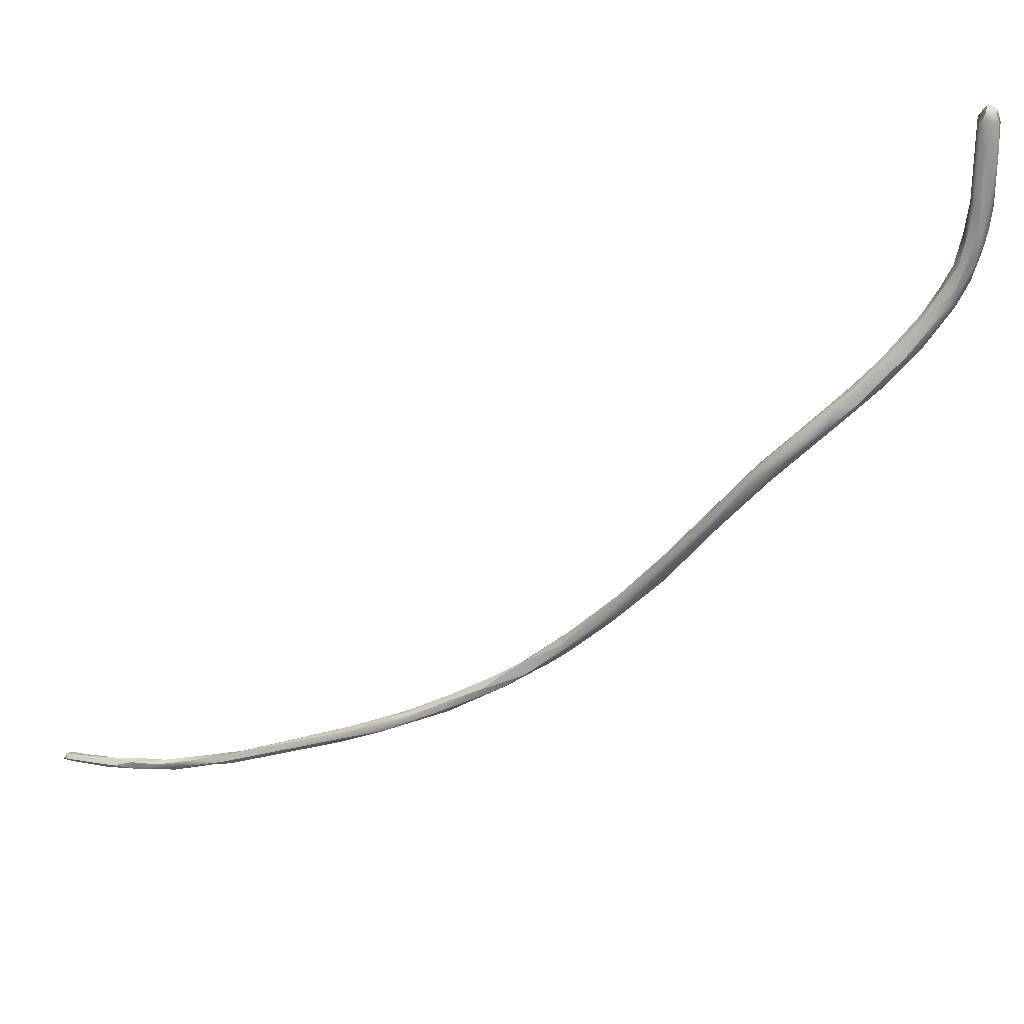
<metadata>
{"format":"obj","ext":"obj","renderer":"f3d","projection":"perspective","resolution":1024,"background":"white","views":[{"elev":64.9,"azim":60.2,"up":"+Z"}]}
</metadata>
<code>
v 91.35 -172 1081
v 91.6 -172.9 1081
v 91.6 -172.4 1080
v 91.6 -172.4 1081
v 92 -172.6 1081
v 92 -172.4 1080
v 92.09 -171.9 1080
v 92.48 -170.8 1081
v 93.34 -170.6 1081
v 93.2 -170 1081
v 93.94 -169.2 1082
v 94.14 -168.6 1081
v 94.58 -169.7 1081
v 94.85 -169.2 1082
v 95.6 -167.6 1082
v 96.01 -167.5 1081
v 95.91 -166.8 1081
v 95.92 -166.2 1082
v 96.42 -167.2 1082
v 97.2 -165.6 1083
v 96.91 -164.8 1082
v 97.2 -164.8 1083
v 97.53 -164.9 1082
v 97.57 -164.4 1082
v 98.08 -163.9 1082
v 98.4 -164.4 1082
v 98.78 -162.4 1083
v 98.81 -163.6 1083
v 98.8 -162.8 1084
v 98.81 -161.8 1084
v 100 -161.2 1083
v 101.3 -159.8 1085
v 100.8 -160.4 1085
v 100.8 -159.2 1086
v 100.9 -158.4 1085
v 103.8 -90.86 1141
v 103.5 -90.02 1142
v 103.6 -90 1142
v 104 -90.51 1141
v 104.1 -89.74 1141
v 103.8 -89.62 1142
v 105.2 -150.8 1089
v 105.6 -149.6 1091
v 106.1 -150.8 1090
v 106.1 -149.8 1091
v 106.5 -150.1 1091
v 106.8 -91.62 1137
v 104.7 -91.37 1142
v 106.1 -91.72 1141
v 106.9 -90.78 1140
v 104 -90.4 1142
v 104 -89.57 1142
v 104.4 -90.78 1142
v 104.4 -90.39 1143
v 104.4 -90 1142
v 104.5 -89.43 1141
v 104.4 -89.62 1142
v 104.8 -90.83 1142
v 104.8 -90.42 1143
v 104.8 -90.01 1142
v 105 -89.59 1141
v 105.4 -90.86 1142
v 105.3 -90.44 1142
v 105.2 -90.03 1142
v 107.9 -147.3 1092
v 108 -146.3 1093
v 108.4 -145.2 1092
v 107.6 -144.7 1093
v 107.9 -144.9 1094
v 109.6 -142.7 1094
v 109 -140.8 1095
v 109.5 -141.1 1096
v 109.5 -140 1095
v 110 -141.7 1094
v 109.7 -138 1096
v 110 -137.3 1097
v 110.1 -95.59 1132
v 109.9 -94.87 1135
v 109.9 -93.37 1134
v 107.1 -92.73 1137
v 107.8 -93.41 1137
v 108.3 -92.56 1135
v 108.6 -93.63 1135
v 108.3 -93.43 1137
v 109 -94.4 1135
v 108.9 -91.92 1137
v 109.4 -93.51 1137
v 109.9 -92.87 1135
v 110 -92.85 1136
v 107.8 -91.67 1139
v 107.2 -91.14 1138
v 110.3 -138.2 1096
v 110.4 -138.7 1097
v 110.4 -136.4 1097
v 111.3 -137 1097
v 111.2 -136.4 1097
v 110.4 -134.9 1098
v 110.8 -136 1097
v 110.8 -134.6 1098
v 111.7 -135 1099
v 111.6 -133.2 1099
v 110.8 -134.4 1099
v 111.1 -131.6 1100
v 111.3 -130.4 1102
v 111.6 -130.9 1100
v 112.2 -132.3 1101
v 112.2 -132.3 1100
v 112 -131.6 1102
v 112.4 -130.7 1101
v 112.6 -130.8 1101
v 112 -128.7 1104
v 112 -128 1103
v 112.8 -128.4 1103
v 112.4 -128 1103
v 112.8 -128.5 1104
v 113.3 -127.3 1105
v 113.2 -125.9 1107
v 112.1 -126 1107
v 112.1 -125.6 1106
v 113.2 -125.4 1106
v 112.8 -124.8 1109
v 112.8 -124.9 1106
v 113.5 -125.8 1107
v 112.4 -122 1111
v 112.5 -121.3 1111
v 112.9 -117.8 1117
v 112.7 -116.1 1118
v 112.8 -114.8 1120
v 113.2 -116.1 1119
v 113.2 -114.7 1118
v 113.2 -113.6 1122
v 112.7 -113.5 1121
v 112.8 -112.8 1121
v 112.9 -112.5 1122
v 112.7 -109.4 1124
v 113.2 -109.8 1124
v 113.2 -108.8 1123
v 112.7 -106.3 1125
v 112.7 -106.5 1126
v 113.2 -106 1125
v 113.2 -105.5 1127
v 112.3 -103.1 1128
v 112.4 -103.1 1127
v 112.8 -103.1 1126
v 112.8 -101.4 1127
v 112.8 -102.3 1129
v 113.2 -100.6 1128
v 111.5 -99.22 1130
v 111.6 -98.22 1129
v 112 -99.59 1130
v 112.1 -98.16 1129
v 112.7 -99.83 1130
v 113.5 -99.97 1129
v 111.6 -96.76 1130
v 112.4 -97.68 1130
v 112.6 -96.86 1131
v 110.6 -96.53 1132
v 110.4 -95.98 1133
v 110.5 -95.56 1132
v 110.4 -94.5 1132
v 110.8 -97.15 1132
v 110.8 -95.87 1134
v 111.2 -97.39 1132
v 111.5 -94.86 1134
v 111.6 -95.64 1131
v 111.9 -95.22 1132
v 111.9 -96.68 1132
v 112.6 -97.4 1131
v 112.6 -96.91 1131
v 110.7 -94.78 1135
v 110.8 -94.09 1133
v 110.8 -93.7 1134
v 110.3 -93.59 1136
v 113.8 -122.8 1109
v 113.5 -118.6 1116
v 114.2 -118.4 1115
v 114 -118.3 1116
v 113.9 -116 1117
v 113.6 -115.2 1120
v 114.3 -114.5 1120
v 114.2 -113.8 1120
v 113.6 -112.7 1120
v 114.2 -112.7 1122
v 113.9 -110.9 1124
v 114.4 -111.9 1122
v 114.3 -109.2 1124
v 113.9 -108 1124
v 113.6 -107.7 1126
v 114.2 -106.2 1126
v 114.4 -107.2 1125
v 114.1 -104 1126
v 114.1 -103.1 1127
v 113.6 -101.6 1129
v 113.6 -100.3 1128
v 91.35 -172 1081
v 91.35 -172 1081
v 91.35 -172 1081
v 91.35 -172 1081
v 91.6 -172.9 1081
v 91.6 -172.9 1081
v 91.6 -172.9 1081
v 91.6 -172.9 1081
v 91.6 -172.4 1080
v 91.6 -172.4 1080
v 91.6 -172.4 1080
v 91.6 -172.4 1081
v 91.6 -172.4 1081
v 91.6 -172.4 1081
v 92 -172.6 1081
v 92 -172.6 1081
v 92 -172.4 1080
v 92 -172.4 1080
v 92 -172.4 1080
v 92.48 -170.8 1081
v 93.34 -170.6 1081
v 93.2 -170 1081
v 93.94 -169.2 1082
v 93.94 -169.2 1082
v 94.14 -168.6 1081
v 94.58 -169.7 1081
v 94.85 -169.2 1082
v 94.85 -169.2 1082
v 95.6 -167.6 1082
v 95.6 -167.6 1082
v 95.6 -167.6 1082
v 96.01 -167.5 1081
v 95.91 -166.8 1081
v 95.92 -166.2 1082
v 96.42 -167.2 1082
v 96.42 -167.2 1082
v 97.2 -165.6 1083
v 96.91 -164.8 1082
v 97.2 -164.8 1083
v 97.2 -164.8 1083
v 97.53 -164.9 1082
v 98.08 -163.9 1082
v 98.4 -164.4 1082
v 98.81 -163.6 1083
v 98.8 -162.8 1084
v 98.81 -161.8 1084
v 98.81 -161.8 1084
v 100 -161.2 1083
v 100 -161.2 1083
v 100 -161.2 1083
v 101.3 -159.8 1085
v 100.8 -160.4 1085
v 100.8 -159.2 1086
v 100.8 -159.2 1086
v 100.9 -158.4 1085
v 100.9 -158.4 1085
v 100.9 -158.4 1085
v 103.5 -90.02 1142
v 103.6 -90 1142
v 103.6 -90 1142
v 103.8 -89.62 1142
v 105.2 -150.8 1089
v 105.2 -150.8 1089
v 105.2 -150.8 1089
v 105.6 -149.6 1091
v 105.6 -149.6 1091
v 106.1 -150.8 1090
v 106.1 -150.8 1090
v 106.1 -149.8 1091
v 106.5 -150.1 1091
v 104 -90.4 1142
v 104 -89.57 1142
v 104 -89.57 1142
v 104.4 -90.78 1142
v 104.4 -89.62 1142
v 104.8 -90.01 1142
v 105.2 -90.03 1142
v 107.9 -147.3 1092
v 108.4 -145.2 1092
v 108.4 -145.2 1092
v 108.4 -145.2 1092
v 107.6 -144.7 1093
v 107.6 -144.7 1093
v 107.6 -144.7 1093
v 109.6 -142.7 1094
v 109 -140.8 1095
v 109.5 -141.1 1096
v 109.5 -140 1095
v 110 -141.7 1094
v 109.7 -138 1096
v 110 -137.3 1097
v 109.9 -94.87 1135
v 109.4 -93.51 1137
v 110.3 -138.2 1096
v 110.4 -138.7 1097
v 110.4 -138.7 1097
v 111.3 -137 1097
v 111.3 -137 1097
v 110.4 -134.9 1098
v 110.4 -134.9 1098
v 110.8 -136 1097
v 110.8 -134.6 1098
v 111.7 -135 1099
v 111.7 -135 1099
v 111.6 -133.2 1099
v 110.8 -134.4 1099
v 110.8 -134.4 1099
v 110.8 -134.4 1099
v 111.1 -131.6 1100
v 111.3 -130.4 1102
v 111.3 -130.4 1102
v 111.3 -130.4 1102
v 112.2 -132.3 1101
v 112 -131.6 1102
v 112.4 -130.7 1101
v 112.6 -130.8 1101
v 112 -128.7 1104
v 112 -128 1103
v 112.8 -128.4 1103
v 112.1 -126 1107
v 112.1 -125.6 1106
v 112.1 -125.6 1106
v 113.2 -125.4 1106
v 112.8 -124.8 1109
v 112.4 -122 1111
v 112.5 -121.3 1111
v 112.5 -121.3 1111
v 112.7 -109.4 1124
v 112.7 -106.3 1125
v 112.3 -103.1 1128
v 111.5 -99.22 1130
v 112.1 -98.16 1129
v 110.8 -95.87 1134
v 111.2 -97.39 1132
v 111.9 -96.68 1132
v 110.7 -94.78 1135
v 110.8 -93.7 1134
v 110.3 -93.59 1136
v 113.8 -122.8 1109
v 113.9 -116 1117
v 114.3 -114.5 1120
v 114.2 -106.2 1126
v 114.4 -107.2 1125
v 113.6 -101.6 1129
g grp1
f 6 2 3
f 199 1 203
f 200 4 195
f 211 5 201
f 206 202 209
f 204 7 212
f 196 10 205
f 205 10 7
f 197 207 8
f 212 7 9
f 9 7 10
f 210 14 208
f 216 198 214
f 207 11 8
f 14 217 208
f 13 5 211
f 5 13 221
f 217 14 15
f 216 214 12
f 219 8 11
f 215 220 213
f 17 9 10
f 227 216 12
f 18 219 11
f 228 218 223
f 16 220 215
f 226 9 17
f 221 13 19
f 222 229 224
f 230 220 16
f 223 22 228
f 227 12 21
f 232 219 18
f 229 20 224
f 225 231 233
f 17 23 226
f 21 24 227
f 17 24 23
f 24 21 27
f 18 234 232
f 234 30 232
f 233 29 240
f 27 21 241
f 230 16 26
f 25 24 27
f 231 29 233
f 27 241 35
f 16 235 26
f 23 24 25
f 26 235 236
f 26 236 31
f 229 237 28
f 229 28 20
f 242 25 27
f 28 239 20
f 237 243 28
f 28 33 239
f 33 34 239
f 249 242 27
f 29 247 240
f 28 243 32
f 238 245 246
f 240 247 250
f 247 43 250
f 33 45 34
f 248 263 259
f 39 80 36
f 39 36 37
f 36 38 37
f 40 252 41
f 41 252 253
f 81 36 80
f 36 81 48
f 36 51 38
f 39 252 40
f 254 265 55
f 254 55 52
f 40 255 56
f 41 253 266
f 56 255 267
f 242 249 42
f 256 251 260
f 44 244 257
f 32 243 261
f 257 67 44
f 68 256 260
f 276 273 258
f 246 245 46
f 33 264 45
f 46 245 262
f 39 47 80
f 48 81 84
f 84 49 48
f 47 39 40
f 91 47 40
f 48 53 36
f 36 53 51
f 265 268 54
f 54 55 265
f 57 52 55
f 91 40 56
f 269 56 267
f 58 268 48
f 58 59 268
f 59 54 268
f 59 60 54
f 60 55 54
f 60 57 55
f 91 56 61
f 61 56 269
f 270 61 269
f 49 58 48
f 58 63 59
f 63 64 60
f 59 63 60
f 271 61 270
f 90 62 49
f 49 62 58
f 58 62 63
f 50 64 63
f 61 271 50
f 63 90 50
f 62 90 63
f 65 46 262
f 264 66 45
f 66 264 272
f 73 273 276
f 65 262 274
f 69 259 263
f 69 277 259
f 277 69 71
f 66 69 45
f 278 280 282
f 69 72 71
f 72 69 66
f 272 70 66
f 74 279 65
f 65 274 74
f 72 76 71
f 282 280 75
f 66 70 281
f 75 280 285
f 72 93 76
f 281 70 289
f 74 95 279
f 291 289 70
f 73 92 273
f 284 92 73
f 92 284 94
f 284 97 94
f 75 285 293
f 157 77 159
f 77 157 161
f 158 77 161
f 158 78 85
f 77 158 85
f 84 286 170
f 84 170 87
f 159 77 83
f 82 159 83
f 159 82 160
f 160 82 79
f 82 47 91
f 83 85 80
f 85 81 80
f 47 82 83
f 83 80 47
f 79 82 91
f 86 88 91
f 85 78 81
f 78 84 81
f 88 79 91
f 83 77 85
f 49 84 87
f 90 49 287
f 90 287 173
f 89 90 332
f 90 89 86
f 88 86 89
f 172 89 164
f 89 172 88
f 90 86 50
f 50 86 61
f 61 86 91
f 275 288 283
f 98 92 94
f 289 291 100
f 295 96 288
f 288 96 283
f 292 283 96
f 96 101 107
f 96 107 292
f 102 76 93
f 98 94 99
f 300 293 285
f 97 296 94
f 103 296 97
f 294 104 303
f 295 101 96
f 301 290 297
f 299 98 99
f 297 108 301
f 297 106 108
f 298 292 107
f 293 300 304
f 305 302 308
f 99 105 299
f 305 308 111
f 105 296 103
f 105 103 112
f 312 303 104
f 109 299 105
f 101 309 107
f 110 307 298
f 298 107 110
f 309 310 107
f 108 106 115
f 311 108 115
f 114 105 112
f 109 105 114
f 119 312 104
f 306 118 315
f 111 314 305
f 111 121 314
f 311 115 318
f 114 112 122
f 109 114 113
f 120 113 114
f 122 120 114
f 310 309 313
f 307 110 116
f 313 116 310
f 116 313 317
f 106 123 115
f 123 117 115
f 123 307 116
f 318 115 117
f 122 112 316
f 122 316 125
f 121 124 314
f 118 319 315
f 320 315 319
f 120 122 174
f 321 174 122
f 333 123 116
f 116 317 333
f 130 174 321
f 319 127 320
f 121 126 124
f 124 126 127
f 320 127 130
f 318 175 126
f 318 117 175
f 174 130 178
f 126 128 127
f 126 129 128
f 126 175 129
f 179 129 175
f 182 178 130
f 128 132 127
f 128 134 132
f 127 132 133
f 129 131 128
f 130 127 133
f 131 134 128
f 131 129 179
f 133 182 130
f 134 135 132
f 132 322 133
f 137 133 322
f 131 179 184
f 138 137 322
f 134 139 135
f 134 131 136
f 137 138 140
f 137 182 133
f 136 131 184
f 134 136 139
f 136 184 188
f 141 136 188
f 323 135 139
f 139 142 323
f 136 141 139
f 188 146 141
f 146 139 141
f 143 323 142
f 143 144 138
f 139 146 324
f 140 138 144
f 145 140 144
f 187 140 145
f 147 187 145
f 142 148 143
f 149 143 148
f 149 144 143
f 325 324 150
f 324 146 150
f 146 188 193
f 193 152 146
f 193 168 152
f 338 153 168
f 149 148 157
f 159 149 157
f 150 163 325
f 144 149 145
f 149 151 145
f 150 146 152
f 145 326 147
f 155 147 326
f 194 169 153
f 168 153 169
f 169 194 156
f 147 155 194
f 152 328 150
f 148 161 157
f 154 149 159
f 154 160 165
f 149 154 151
f 155 326 154
f 165 155 154
f 165 156 155
f 165 166 156
f 156 166 169
f 156 194 155
f 163 158 161
f 154 159 160
f 162 78 158
f 170 286 327
f 325 163 161
f 162 158 163
f 327 328 167
f 167 170 327
f 171 165 160
f 171 166 165
f 167 328 152
f 330 329 164
f 168 329 152
f 329 168 164
f 169 166 164
f 168 169 164
f 330 173 287
f 330 164 173
f 160 79 171
f 331 171 79
f 331 79 88
f 331 166 171
f 172 164 166
f 164 89 332
f 123 177 117
f 123 333 176
f 177 123 176
f 117 177 175
f 176 333 334
f 177 179 175
f 176 180 177
f 179 177 180
f 334 181 176
f 176 181 335
f 181 334 182
f 179 180 183
f 184 179 183
f 182 187 181
f 183 180 185
f 185 335 181
f 185 186 183
f 183 186 184
f 187 182 137
f 187 137 140
f 184 186 188
f 187 190 181
f 186 185 337
f 337 185 181
f 188 186 189
f 336 186 337
f 188 189 193
f 190 187 191
f 337 191 336
f 187 147 191
f 191 147 194
f 336 191 192
f 192 191 194
f 338 336 192
f 338 192 153
f 153 192 194

</code>
